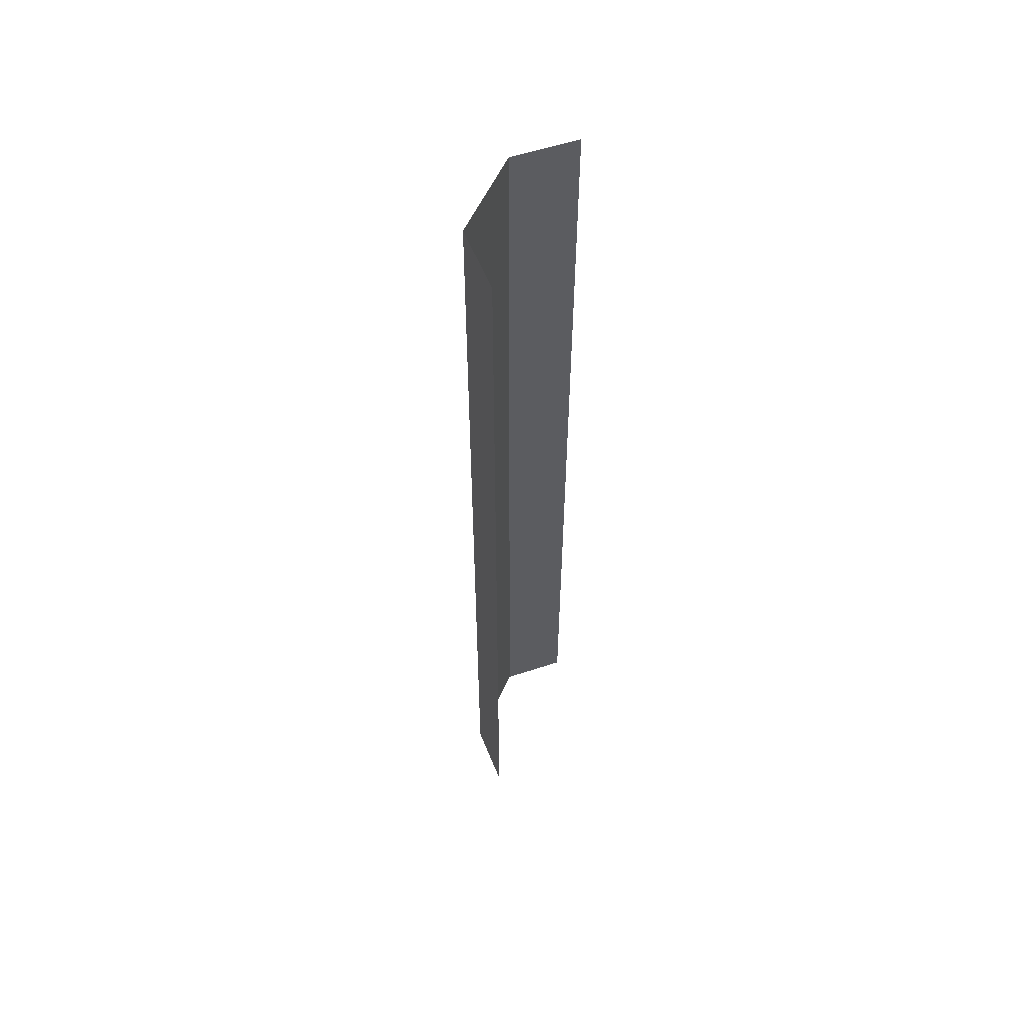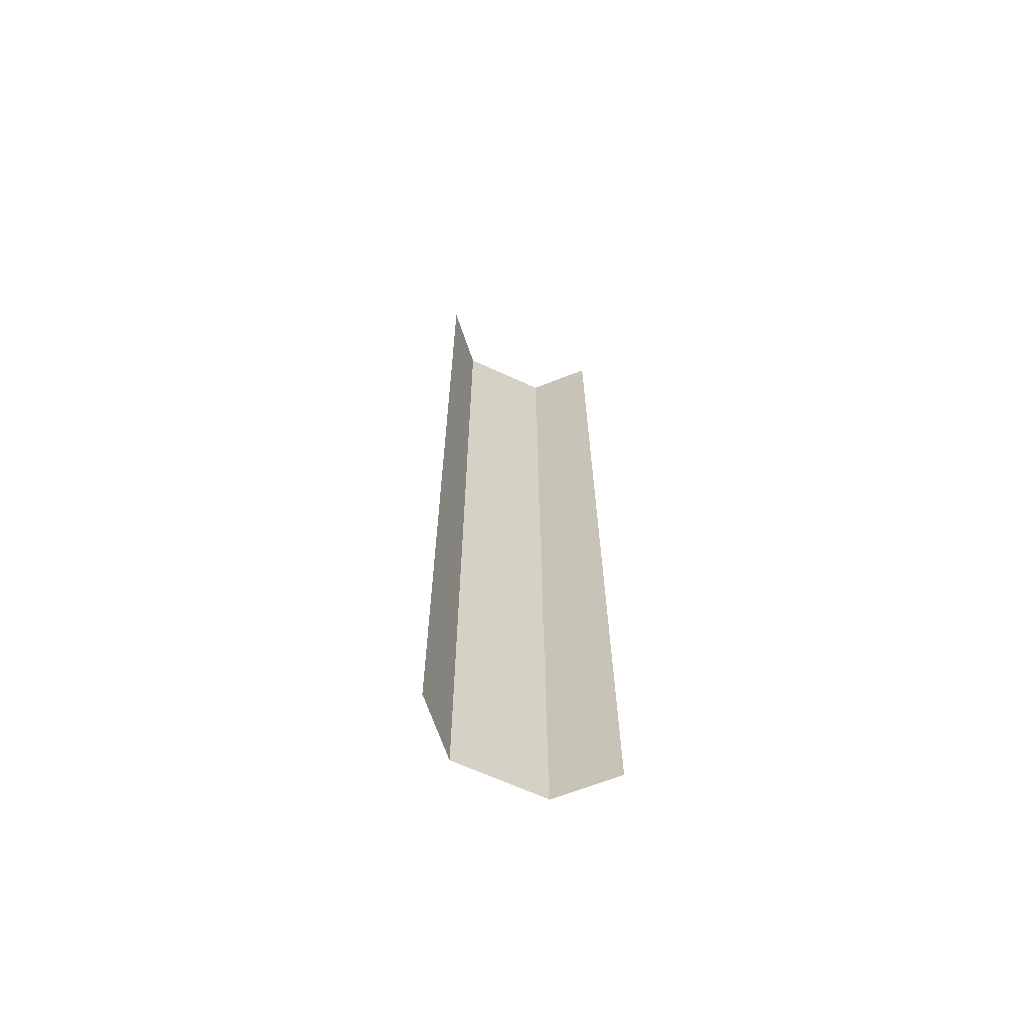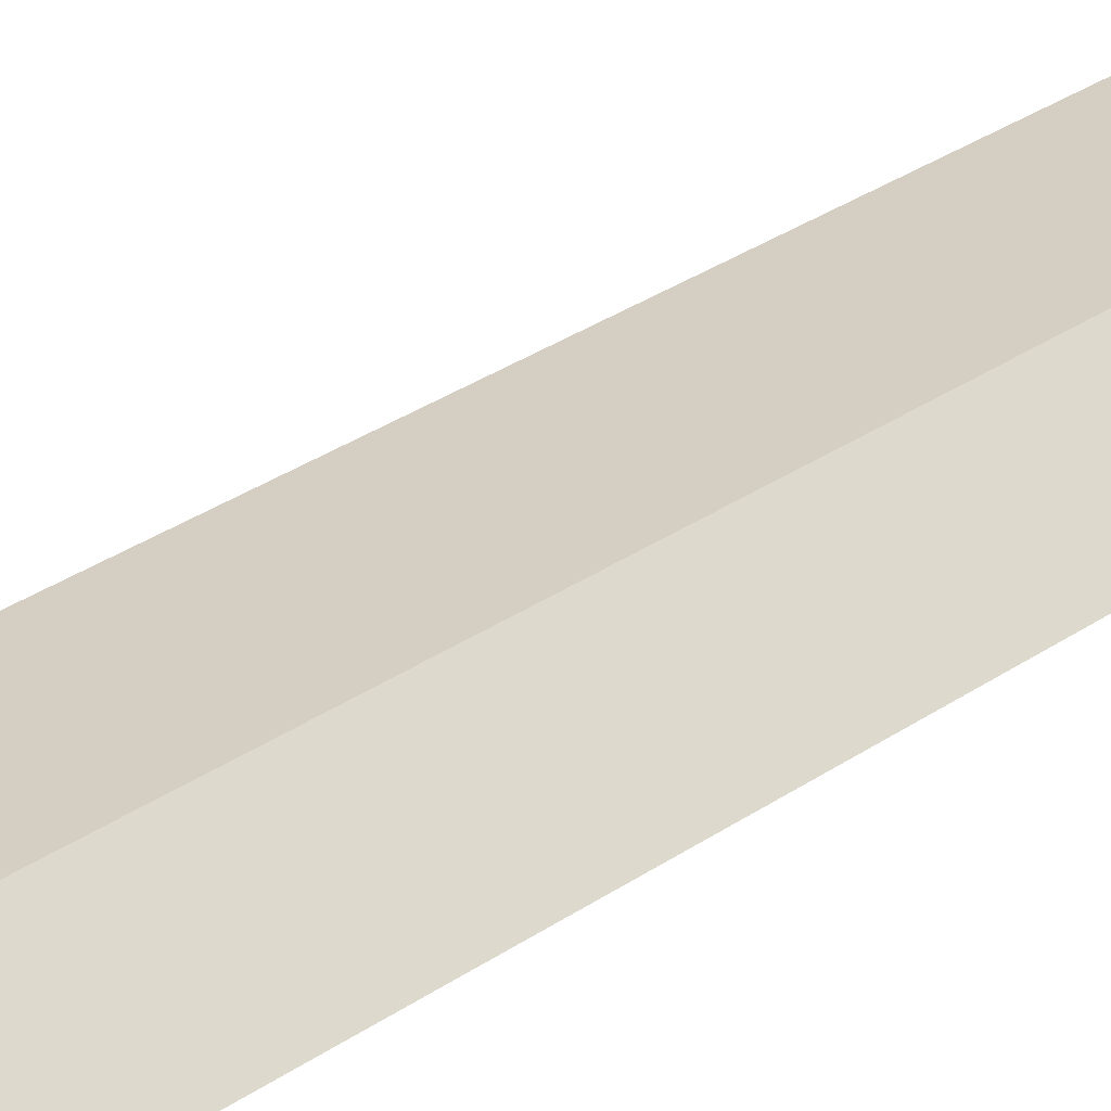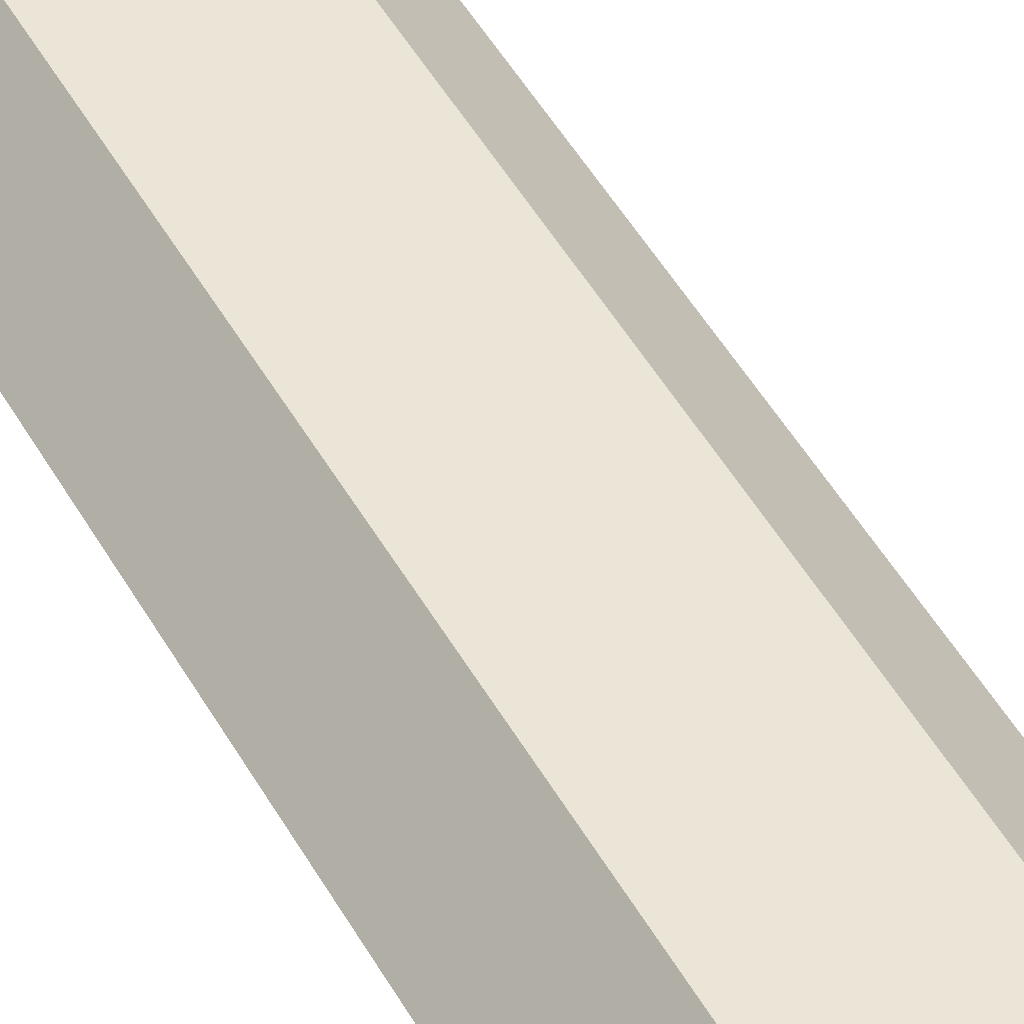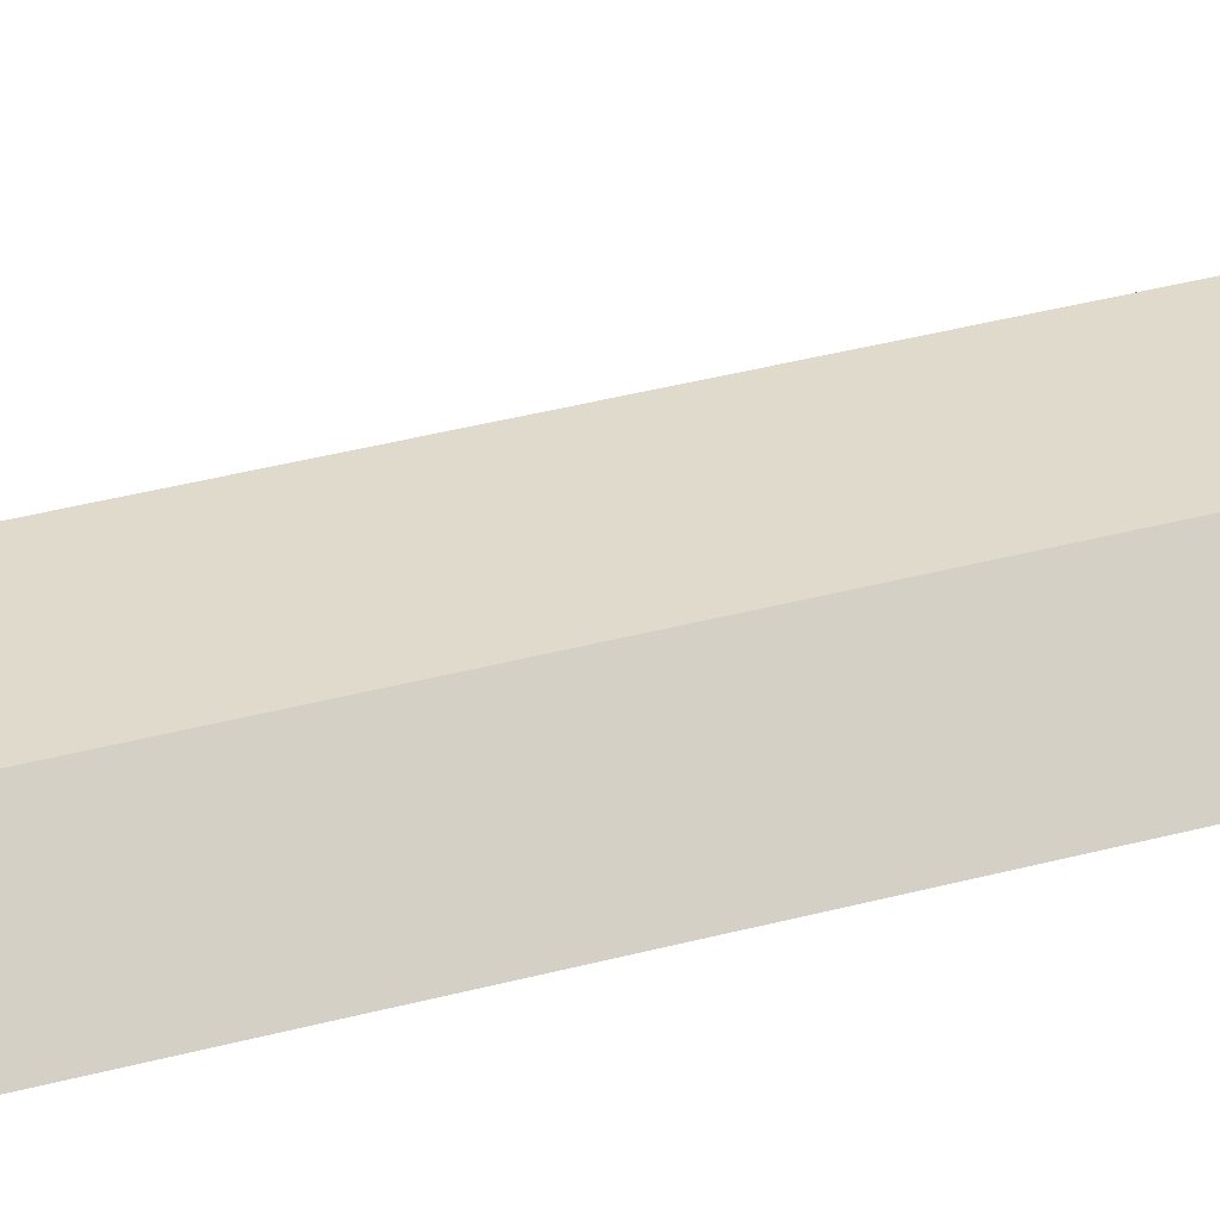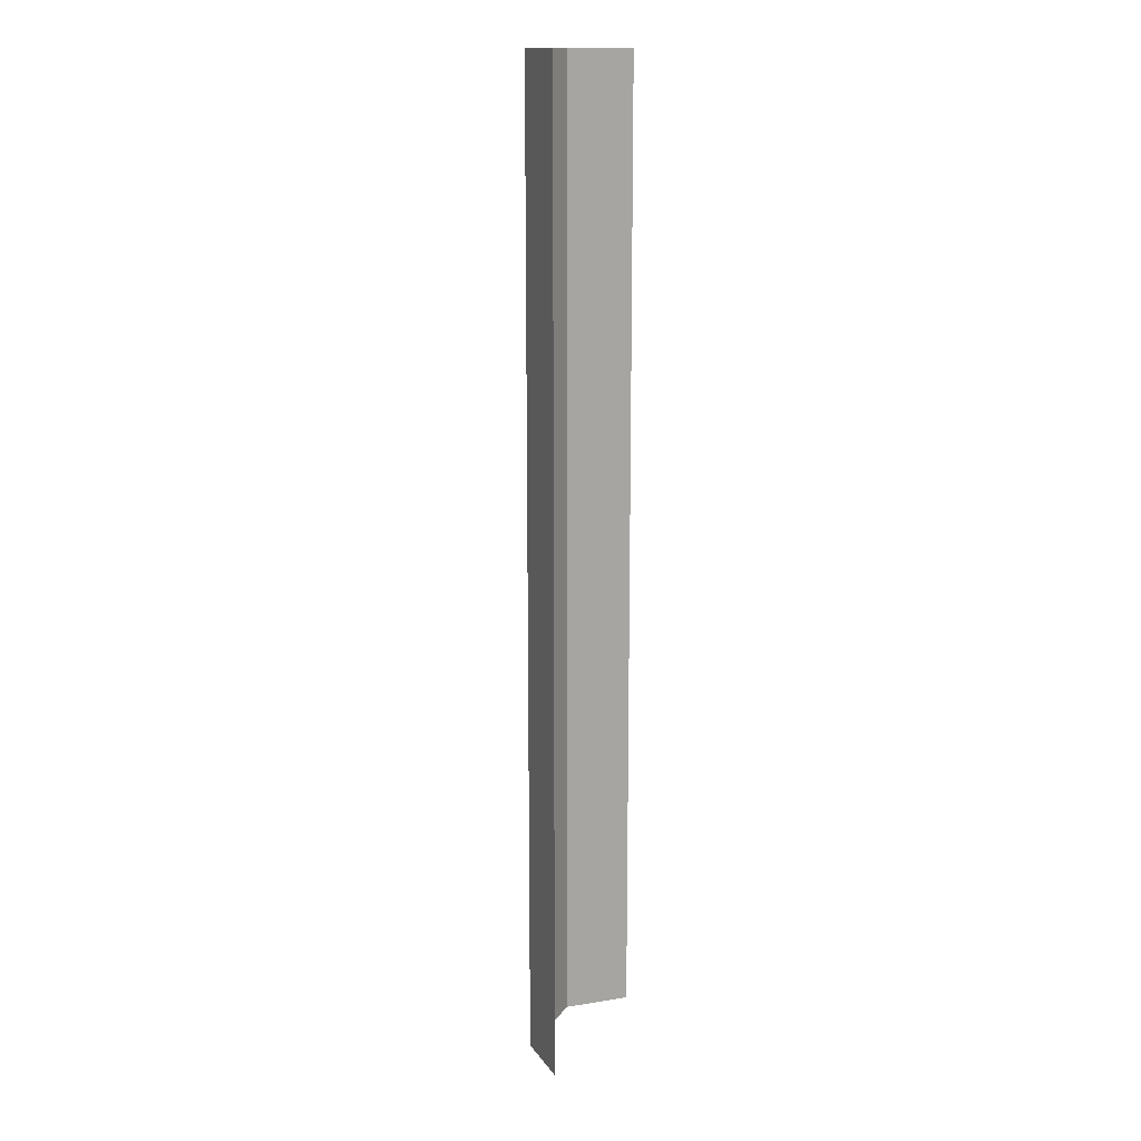
<metadata>
{"format":"obj","ext":"obj","renderer":"f3d","projection":"perspective","resolution":1024,"background":"white","views":[{"elev":57.6,"azim":-65.4,"up":"+Z"},{"elev":-65.4,"azim":-24.9,"up":"+Z"},{"elev":25.7,"azim":-139.6,"up":"+Y"},{"elev":44.3,"azim":-26.6,"up":"+Y"},{"elev":33.0,"azim":69.0,"up":"+Y"},{"elev":14.6,"azim":-65.9,"up":"+Z"}]}
</metadata>
<code>
v  -3 0.05 -0
v  3 0.05 -0
v  3 0.05 -5.333
v  -3 0.05 -5.333
v  6 -3.115 -0
v  3 0.05 5.333
v  6 -3.115 5.333
v  -6 -3.115 -0
v  -6 -3.115 5.333
v  -3 0.05 5.333
v  -3 0.05 32
v  3 0.05 32
v  3 0.05 26.67
v  -3 0.05 26.67
v  3 0.05 21.33
v  -3 0.05 21.33
v  3 0.05 16
v  -3 0.05 16
v  3 0.05 10.67
v  -3 0.05 10.67
v  3 0.05 -32
v  -3 0.05 -32
v  -3 0.05 -26.67
v  3 0.05 -26.67
v  -3 0.05 -21.33
v  3 0.05 -21.33
v  -3 0.05 -16
v  3 0.05 -16
v  -3 0.05 -10.67
v  3 0.05 -10.67
v  6 -3.115 -32
v  6 -3.115 -26.67
v  6 -3.115 -21.33
v  6 -3.115 -16
v  6 -3.115 -10.67
v  6 -3.115 -5.333
v  6 -3.115 32
v  6 -3.115 26.67
v  6 -3.115 21.33
v  6 -3.115 16
v  6 -3.115 10.67
v  -6 -3.115 -32
v  -6 -3.115 -26.67
v  -6 -3.115 -21.33
v  -6 -3.115 -16
v  -6 -3.115 -10.67
v  -6 -3.115 -5.333
v  -6 -3.115 32
v  -6 -3.115 26.67
v  -6 -3.115 21.33
v  -6 -3.115 16
v  -6 -3.115 10.67
g Plane001
f 1 2 3
f 3 4 1
f 5 2 6
f 6 7 5
f 1 8 9
f 9 10 1
f 11 12 13
f 13 14 11
f 14 13 15
f 15 16 14
f 16 15 17
f 17 18 16
f 18 17 19
f 19 20 18
f 20 19 6
f 6 10 20
f 10 6 2
f 2 1 10
f 21 22 23
f 23 24 21
f 24 23 25
f 25 26 24
f 26 25 27
f 27 28 26
f 28 27 29
f 29 30 28
f 30 29 4
f 4 3 30
f 31 21 24
f 24 32 31
f 32 24 26
f 26 33 32
f 33 26 28
f 28 34 33
f 34 28 30
f 30 35 34
f 35 30 3
f 3 36 35
f 36 3 2
f 2 5 36
f 12 37 38
f 38 13 12
f 13 38 39
f 39 15 13
f 15 39 40
f 40 17 15
f 17 40 41
f 41 19 17
f 19 41 7
f 7 6 19
f 22 42 43
f 43 23 22
f 23 43 44
f 44 25 23
f 25 44 45
f 45 27 25
f 27 45 46
f 46 29 27
f 29 46 47
f 47 4 29
f 4 47 8
f 8 1 4
f 48 11 14
f 14 49 48
f 49 14 16
f 16 50 49
f 50 16 18
f 18 51 50
f 51 18 20
f 20 52 51
f 52 20 10
f 10 9 52

</code>
